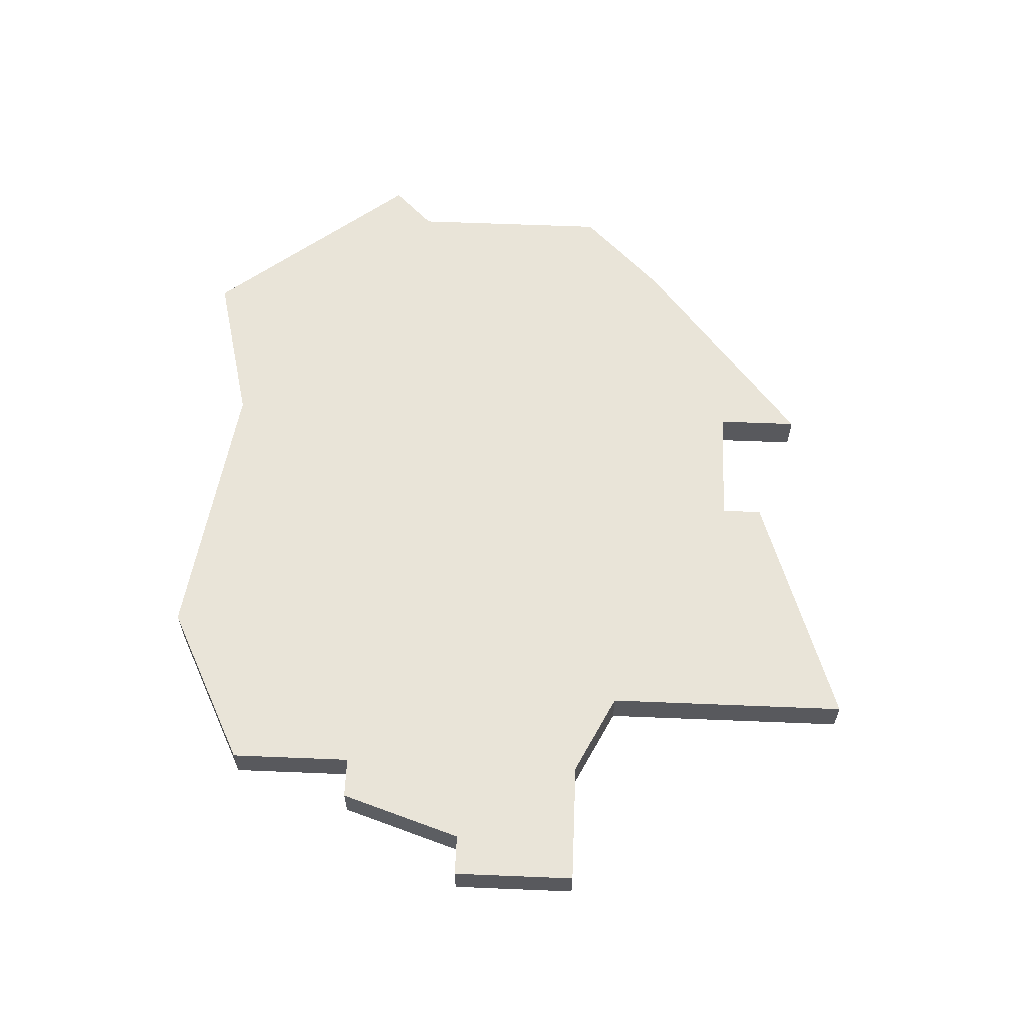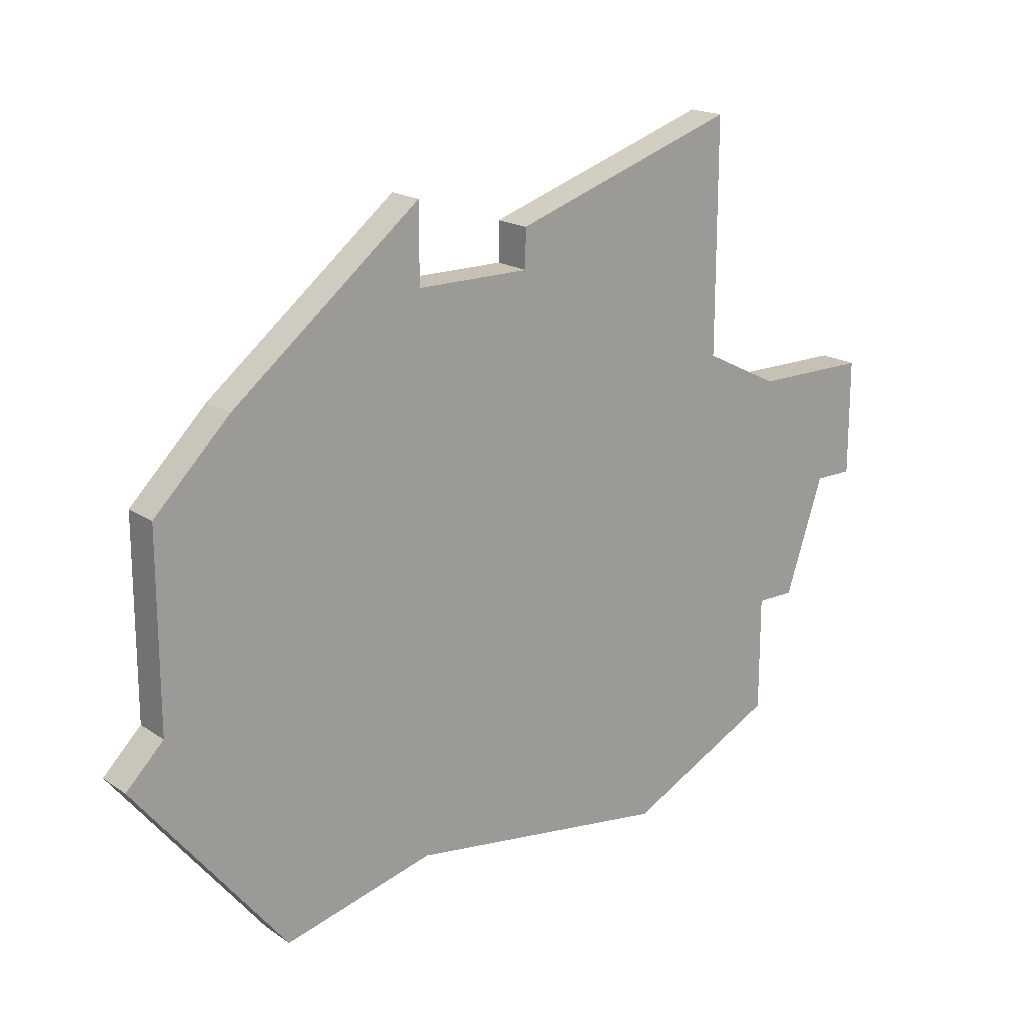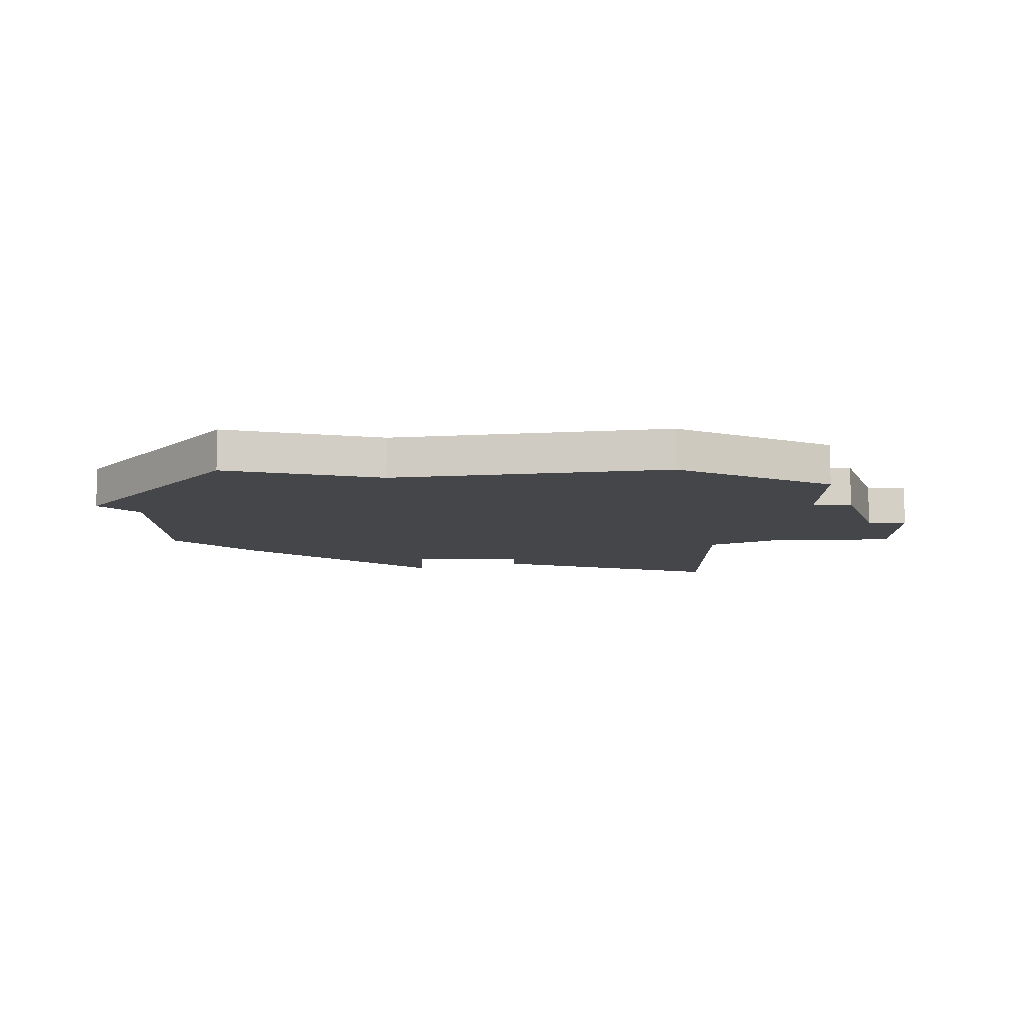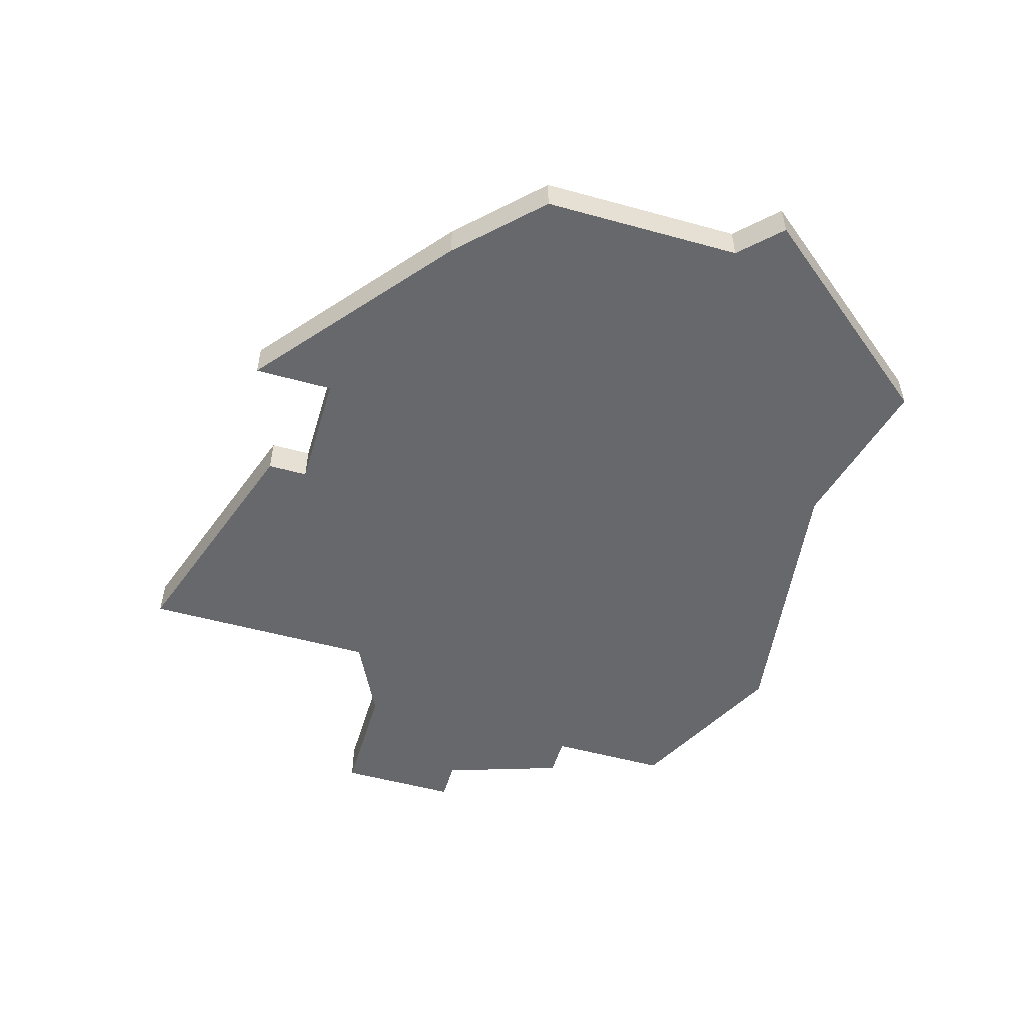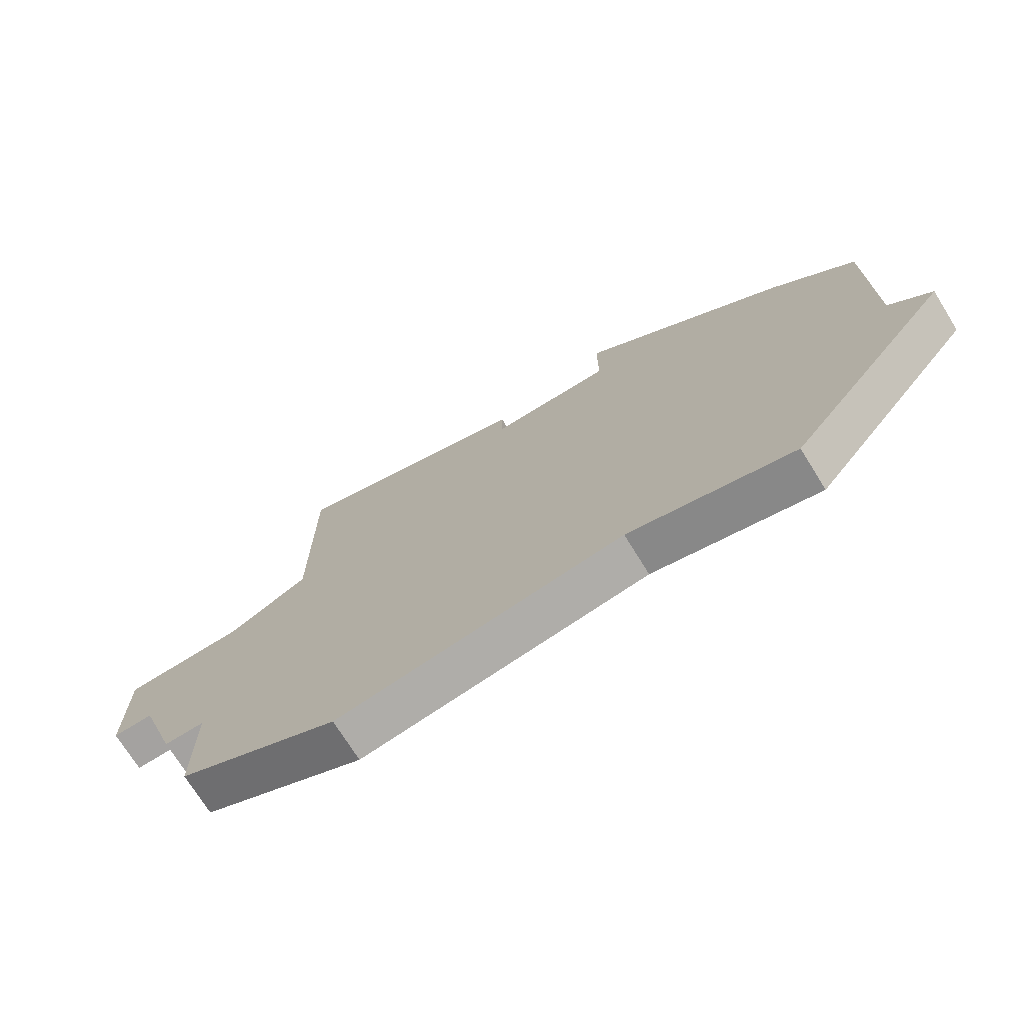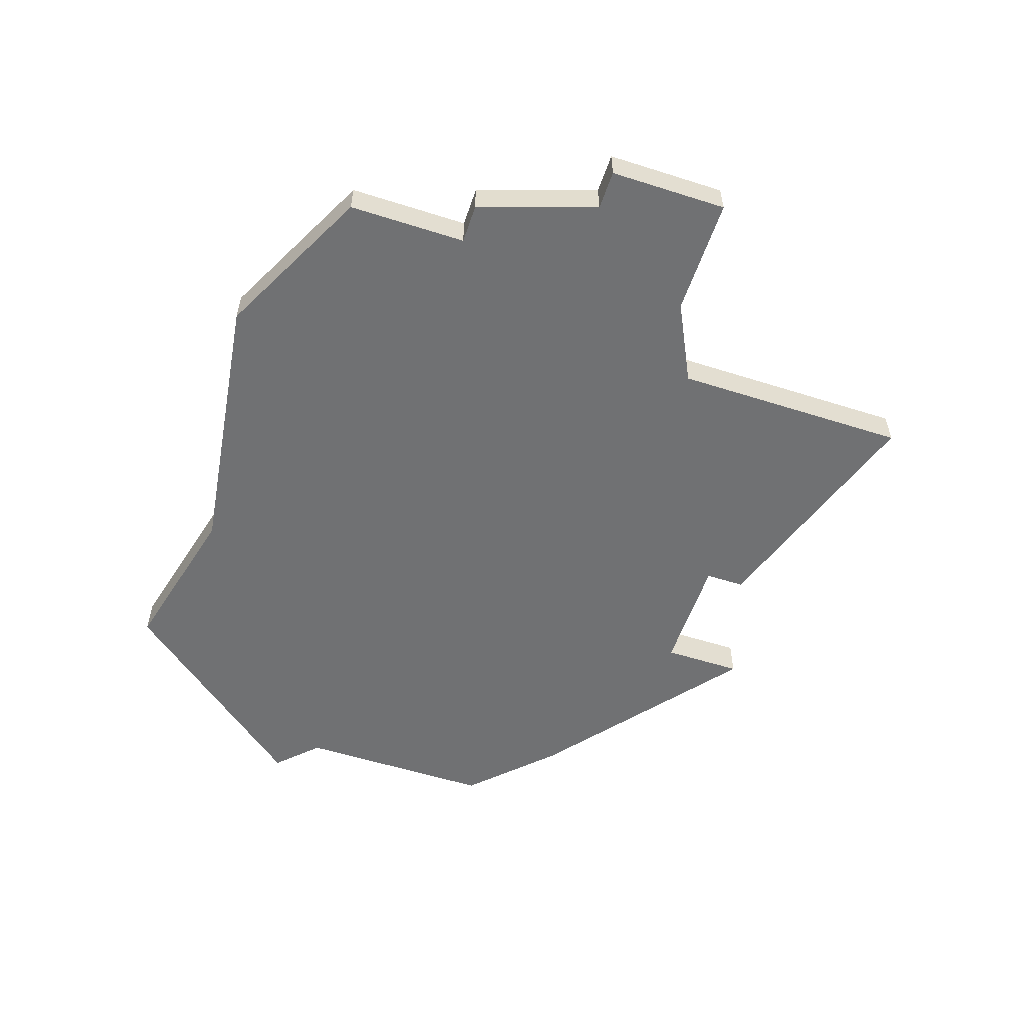
<metadata>
{"format":"obj","ext":"obj","renderer":"f3d","projection":"perspective","resolution":1024,"background":"white","views":[{"elev":59.9,"azim":92.4,"up":"+Z"},{"elev":18.5,"azim":-38.2,"up":"+Y"},{"elev":-9.6,"azim":0.5,"up":"+Z"},{"elev":-52.5,"azim":-106.5,"up":"+Z"},{"elev":-72.7,"azim":-148.2,"up":"+Y"},{"elev":-55.1,"azim":71.5,"up":"+Z"}]}
</metadata>
<code>
v 2782 -488 0
v 2780 -490 0
v 2780 -495 0
v 2779 -496 0
v 2783 -501 0
v 2787 -500 0
v 2794 -501 0
v 2798 -499 0
v 2798 -496 0
v 2799 -496 0
v 2800 -493 0
v 2801 -493 0
v 2801 -490 0
v 2798 -490 0
v 2796 -489 0
v 2796 -483 0
v 2790 -485 0
v 2790 -486 0
v 2787 -486 0
v 2787 -484 0
v 2782 -488 1
v 2780 -490 1
v 2780 -495 1
v 2779 -496 1
v 2783 -501 1
v 2787 -500 1
v 2794 -501 1
v 2798 -499 1
v 2798 -496 1
v 2799 -496 1
v 2800 -493 1
v 2801 -493 1
v 2801 -490 1
v 2798 -490 1
v 2796 -489 1
v 2796 -483 1
v 2790 -485 1
v 2790 -486 1
v 2787 -486 1
v 2787 -484 1
f 2 1 20
f 5 4 3
f 8 7 6
f 11 10 9
f 13 12 11
f 17 16 15
f 2 20 19
f 5 3 2
f 9 8 6
f 13 11 9
f 18 17 15
f 2 19 18
f 6 5 2
f 13 9 6
f 2 18 15
f 14 13 6
f 2 15 14
f 14 6 2
f 40 21 22
f 23 24 25
f 26 27 28
f 29 30 31
f 31 32 33
f 35 36 37
f 39 40 22
f 22 23 25
f 26 28 29
f 29 31 33
f 35 37 38
f 38 39 22
f 22 25 26
f 26 29 33
f 35 38 22
f 26 33 34
f 34 35 22
f 22 26 34
f 22 21 2
f 2 21 1
f 23 22 3
f 3 22 2
f 24 23 4
f 4 23 3
f 25 24 5
f 5 24 4
f 26 25 6
f 6 25 5
f 27 26 7
f 7 26 6
f 28 27 8
f 8 27 7
f 29 28 9
f 9 28 8
f 30 29 10
f 10 29 9
f 31 30 11
f 11 30 10
f 32 31 12
f 12 31 11
f 33 32 13
f 13 32 12
f 34 33 14
f 14 33 13
f 35 34 15
f 15 34 14
f 36 35 16
f 16 35 15
f 37 36 17
f 17 36 16
f 38 37 18
f 18 37 17
f 39 38 19
f 19 38 18
f 21 40 1
f 1 40 20
f 40 39 20
f 20 39 19

</code>
